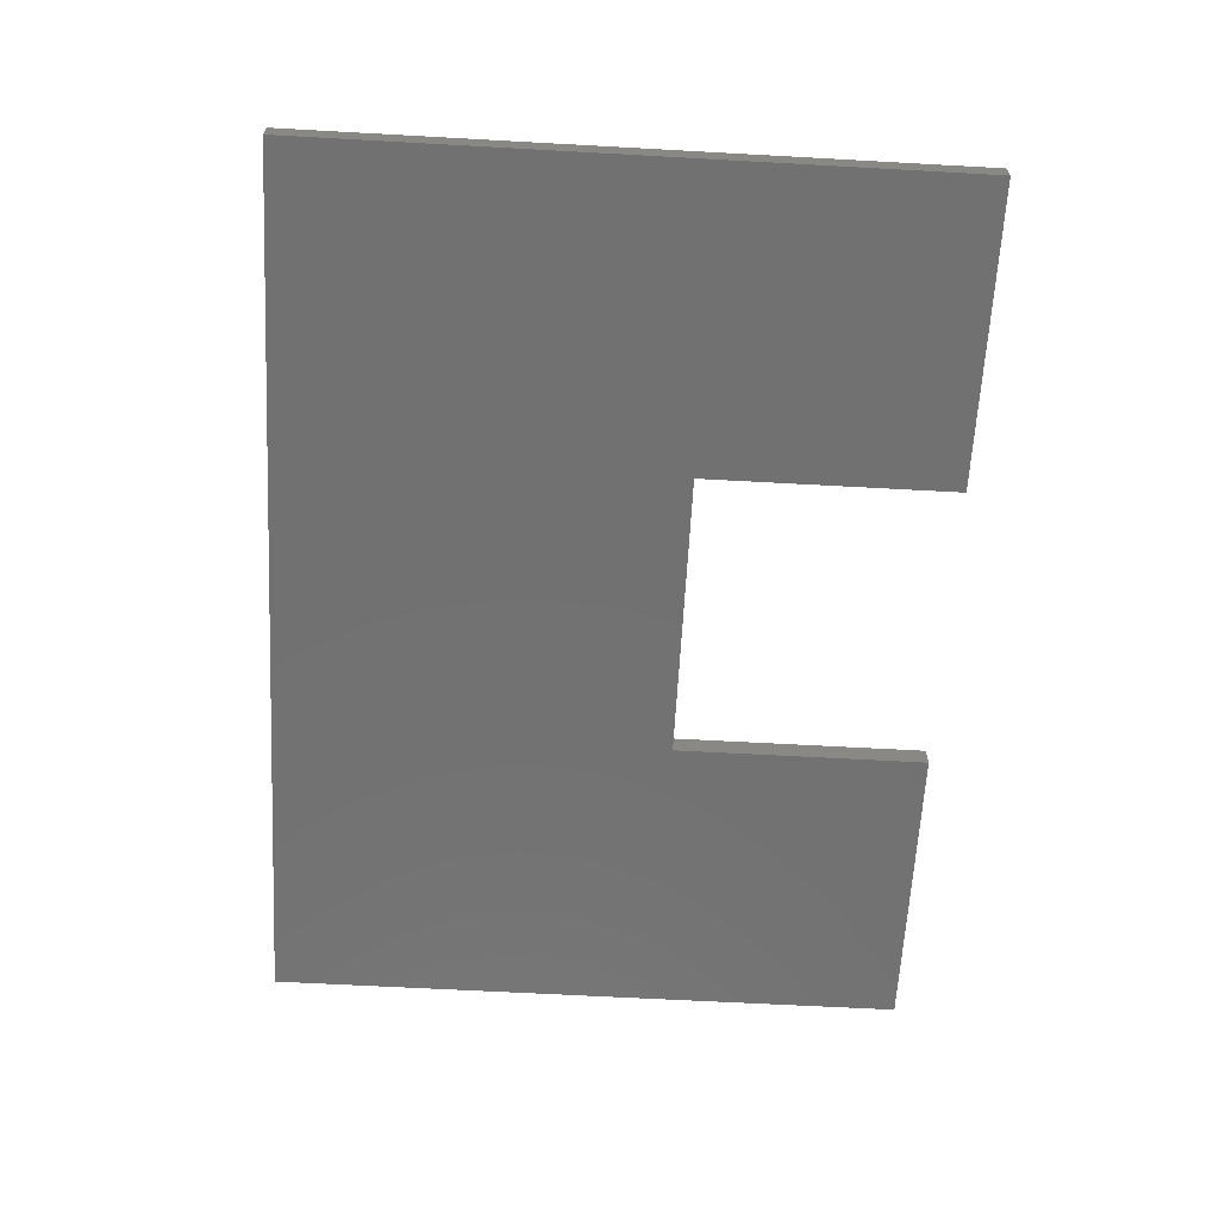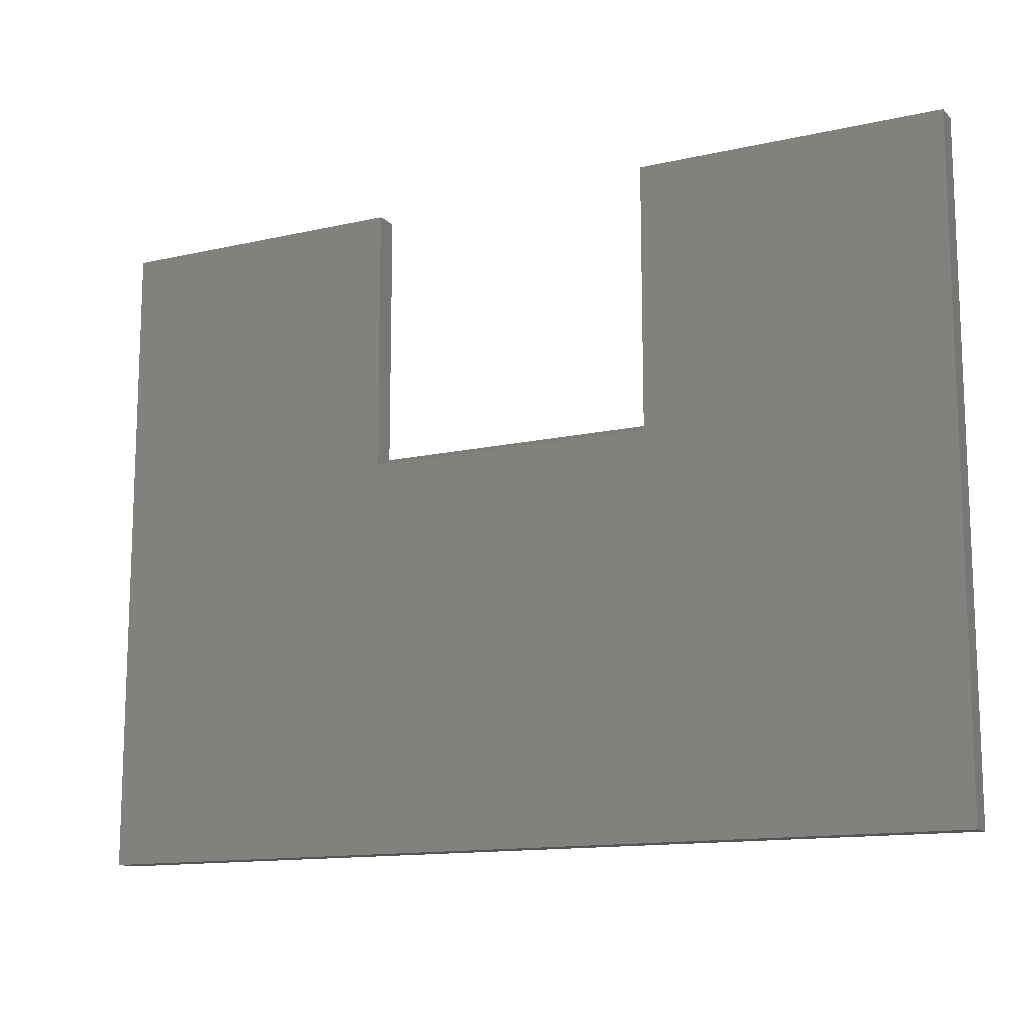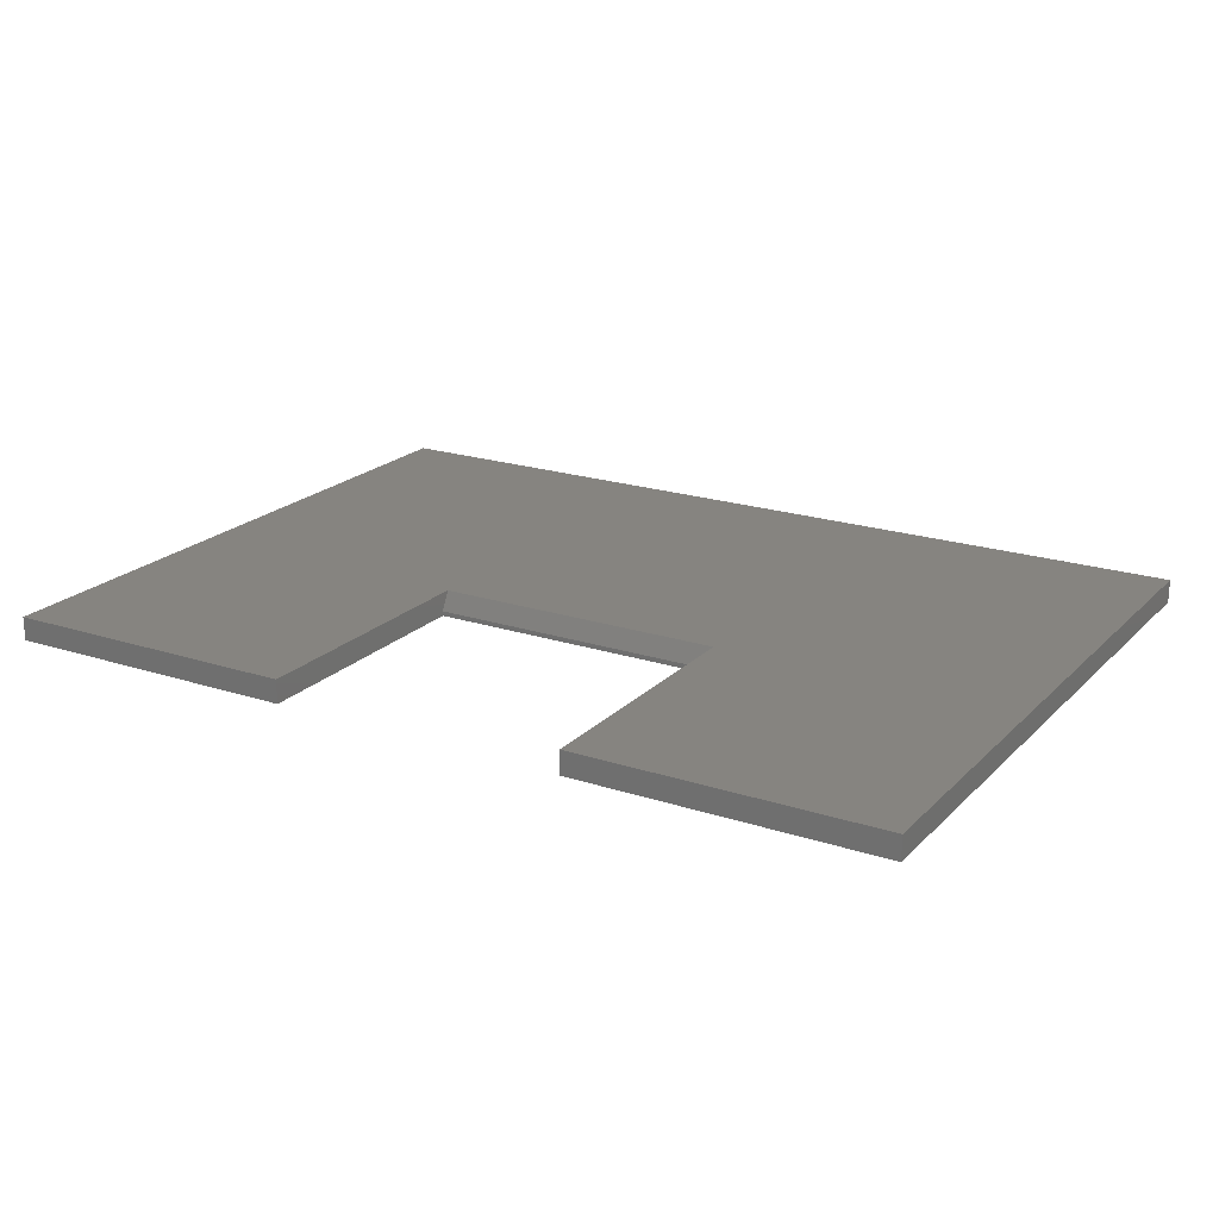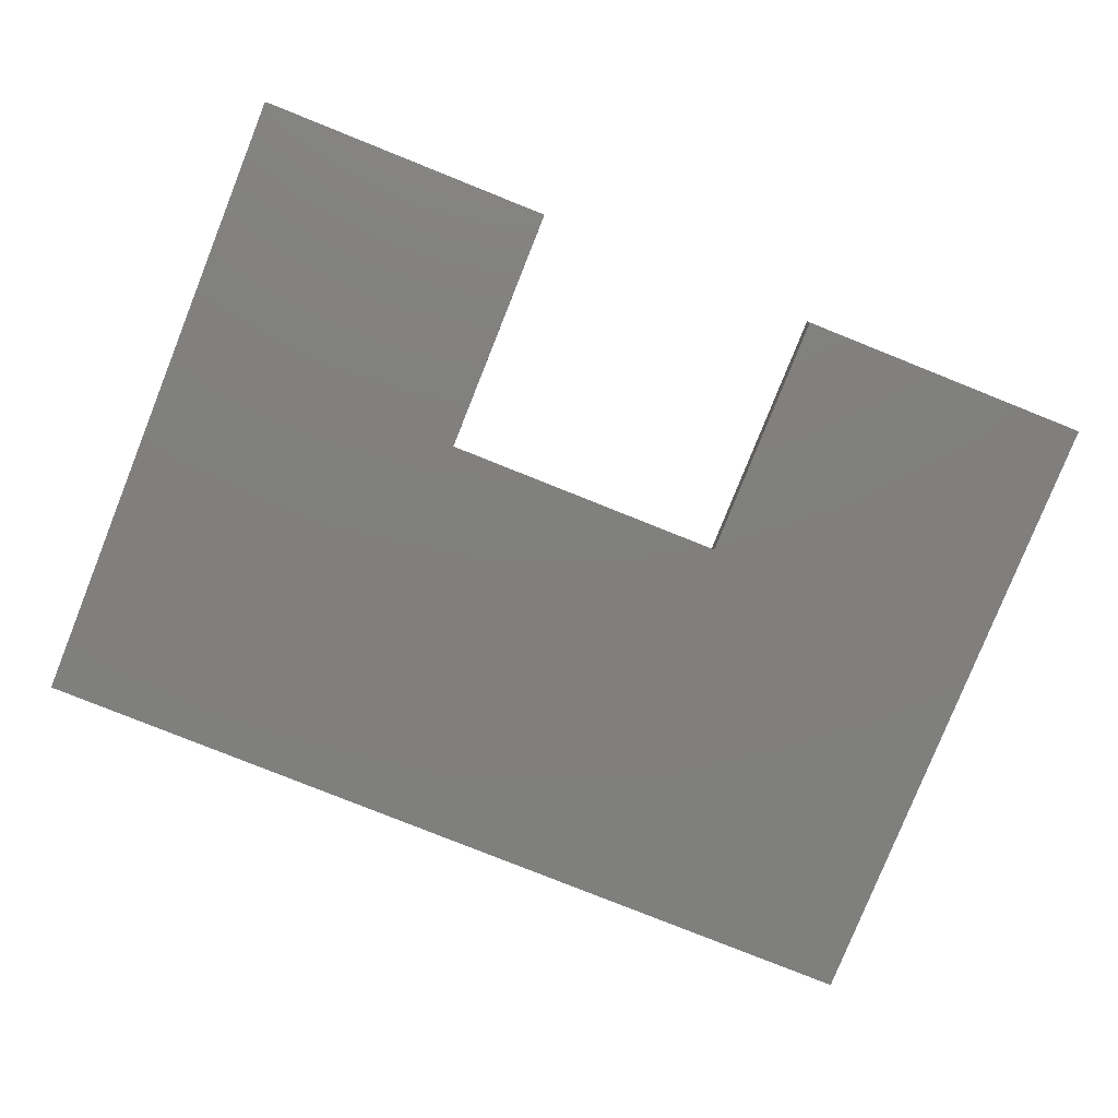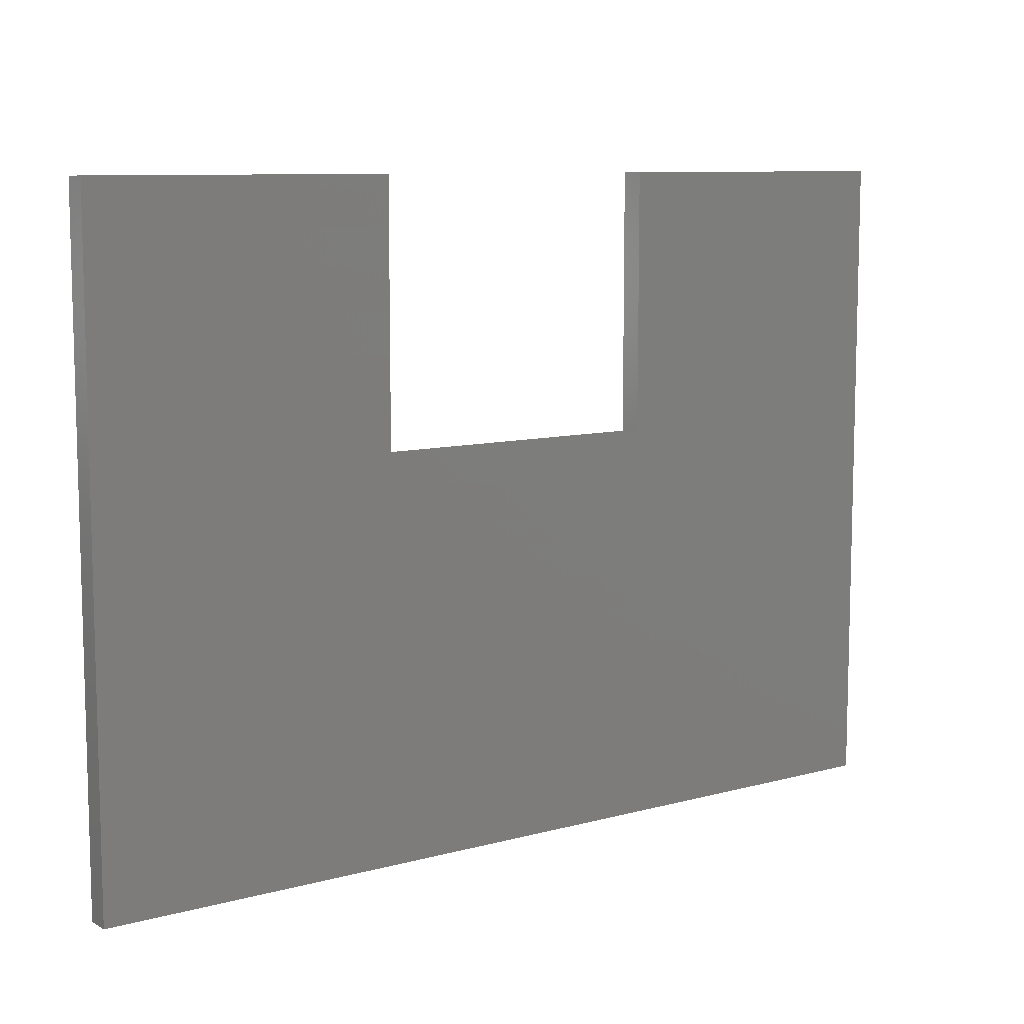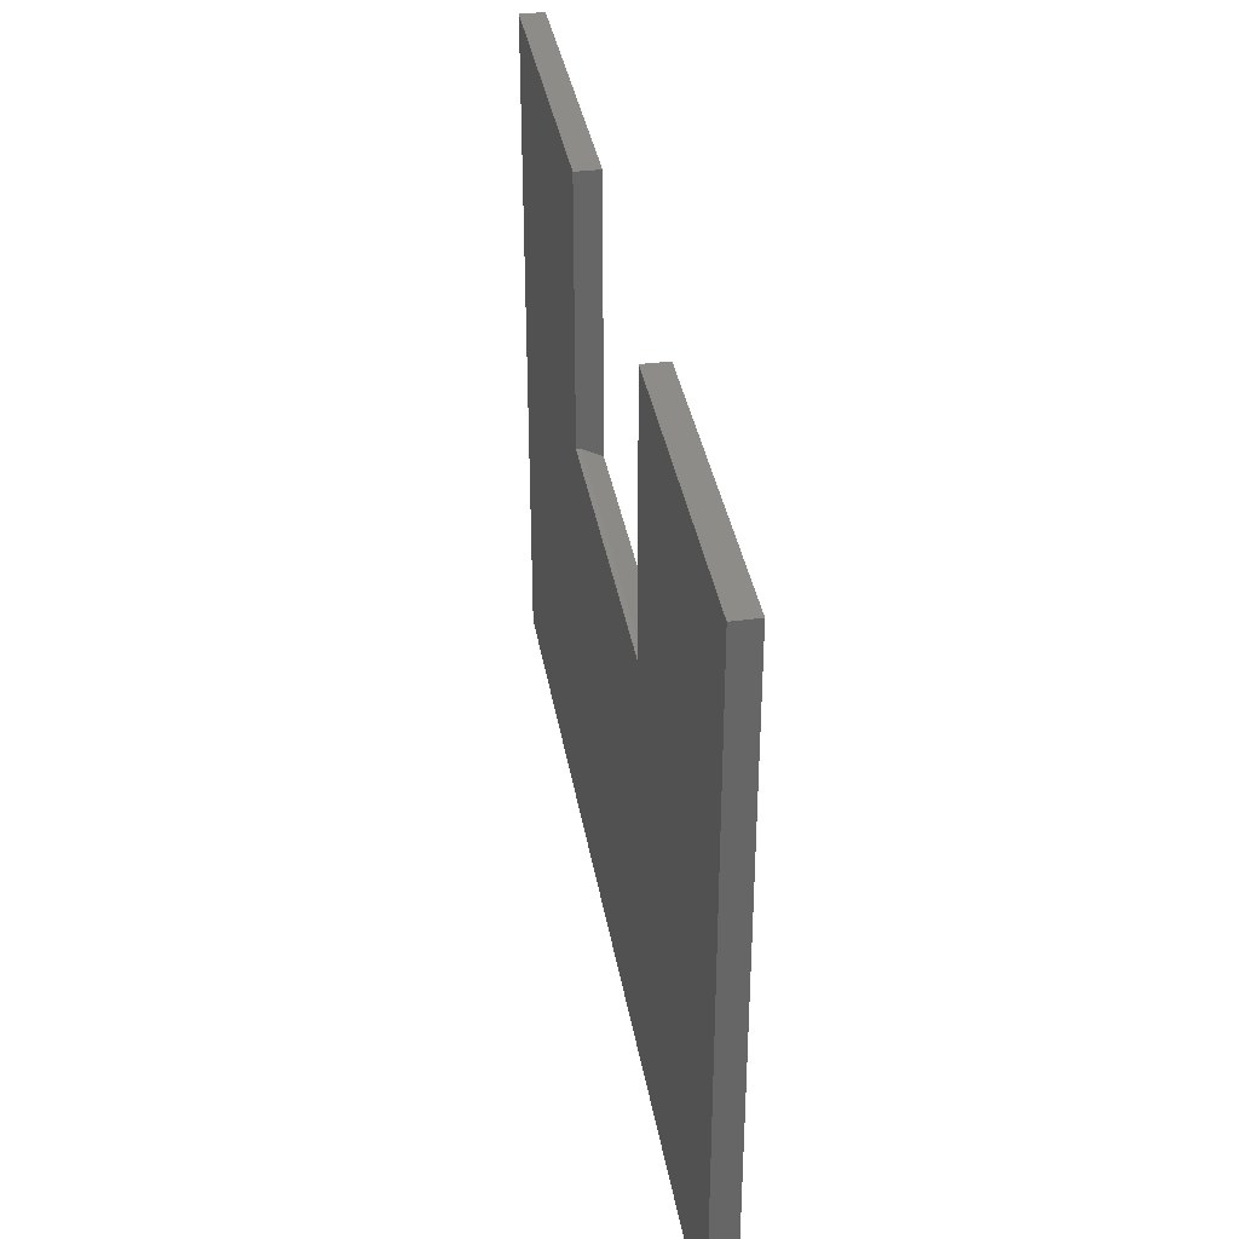
<metadata>
{"format":"stl","ext":"stl","renderer":"f3d","projection":"perspective","resolution":1024,"background":"white","views":[{"elev":-63.4,"azim":-93.2,"up":"+Y"},{"elev":-13.2,"azim":-152.5,"up":"+Z"},{"elev":20.6,"azim":30.7,"up":"+Y"},{"elev":-79.6,"azim":-21.8,"up":"+Y"},{"elev":9.2,"azim":-35.8,"up":"+Z"},{"elev":36.4,"azim":80.3,"up":"+Z"}]}
</metadata>
<code>
# stl→obj: 18 verts, 32 faces
v -0.2447 -0.03906 0.5504
v -0.2447 1.771e-16 0.5504
v -0.75 -0.03906 0.5504
v -0.75 1.21e-16 0.5504
v 0.75 -0.03906 0.5504
v 0.75 2.875e-16 0.5504
v 0.2447 -0.03906 0.5504
v 0.2447 2.314e-16 0.5504
v 0.75 1.665e-16 -0.5391
v 0.2447 1.823e-16 0.1085
v -0.75 0 -0.5391
v -0.2447 1.28e-16 0.1085
v 0.2447 -0.03906 0.1241
v 0.2447 -0.03125 0.1241
v -0.2447 -0.03906 0.1241
v -0.2447 -0.03125 0.1241
v -0.75 -0.03906 -0.5391
v 0.75 -0.03906 -0.5391
f 1 2 3
f 3 2 4
f 5 6 7
f 7 6 8
f 9 8 6
f 8 9 10
f 10 9 11
f 10 11 12
f 12 11 4
f 12 4 2
f 13 14 15
f 15 14 16
f 14 8 10
f 14 13 8
f 8 13 7
f 2 1 15
f 2 15 16
f 2 16 12
f 3 4 17
f 17 4 11
f 18 9 5
f 5 9 6
f 14 10 16
f 16 10 12
f 17 18 13
f 17 13 15
f 17 15 1
f 17 1 3
f 13 18 7
f 7 18 5
f 17 11 18
f 18 11 9

</code>
